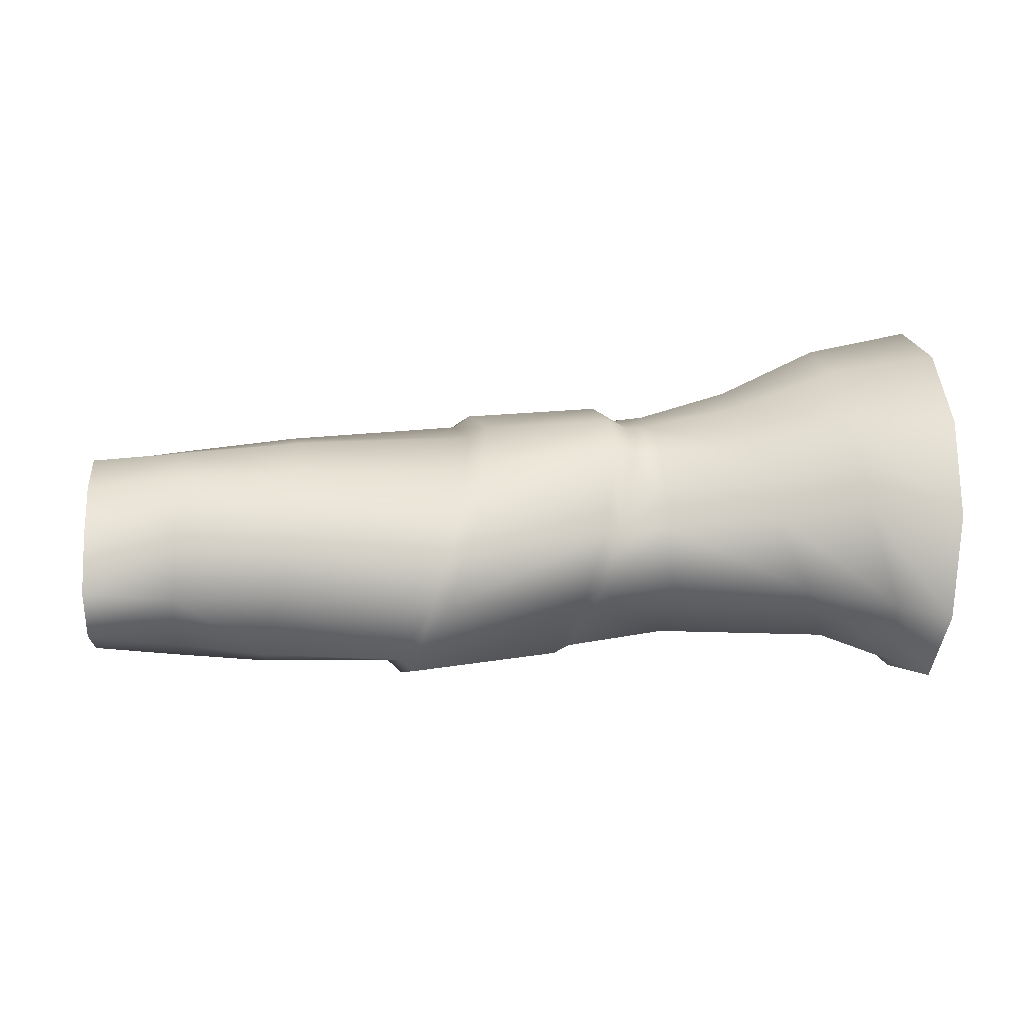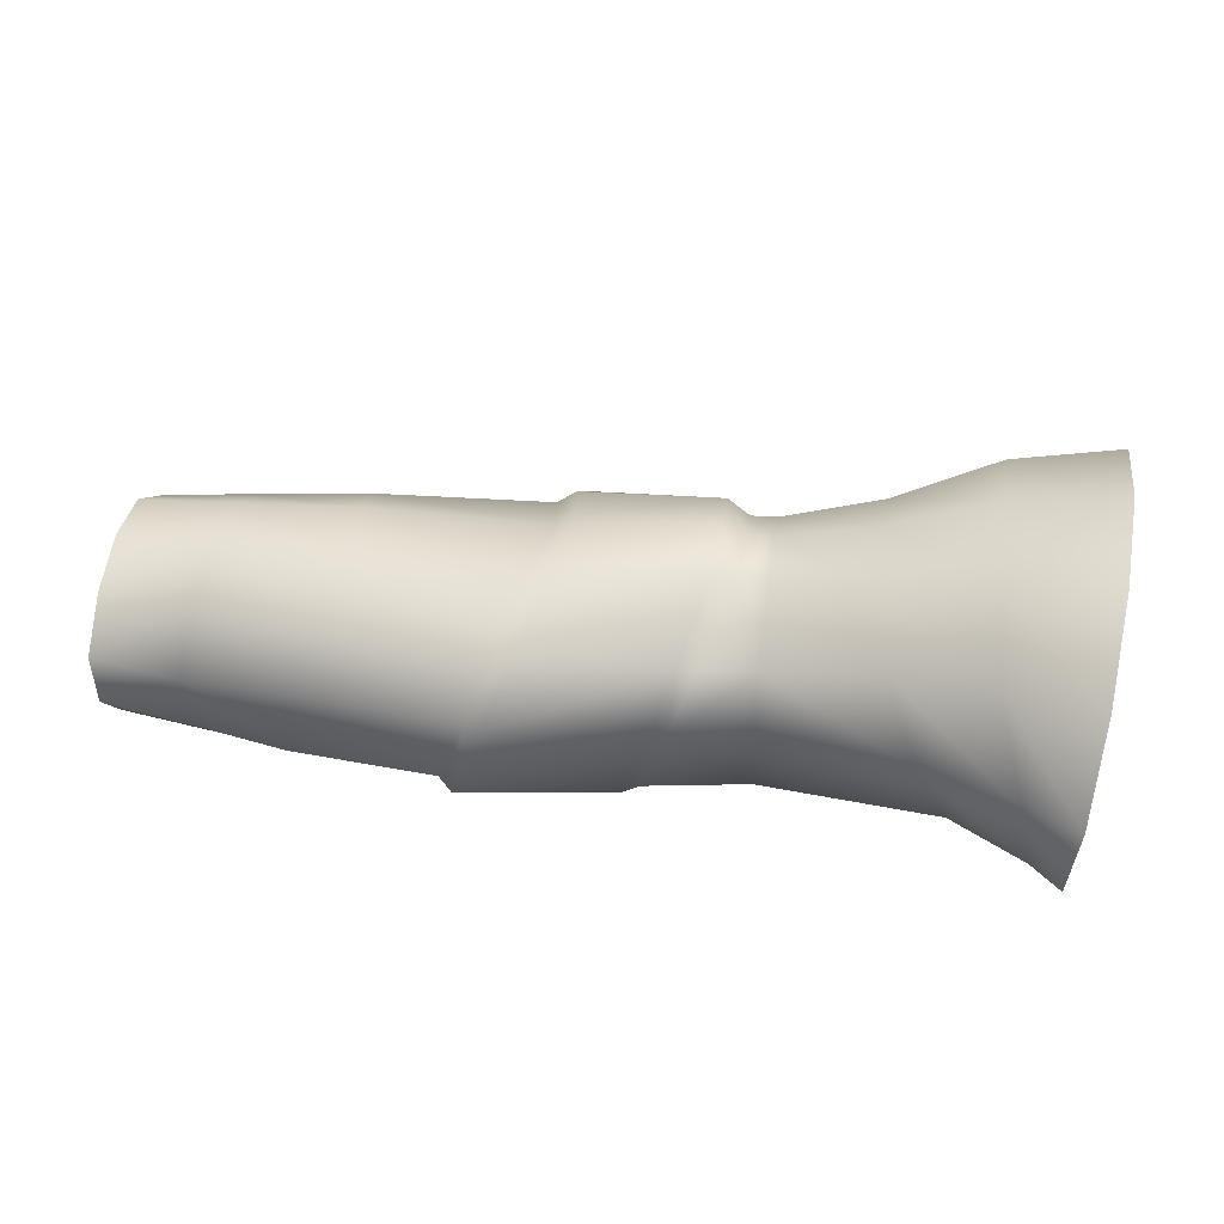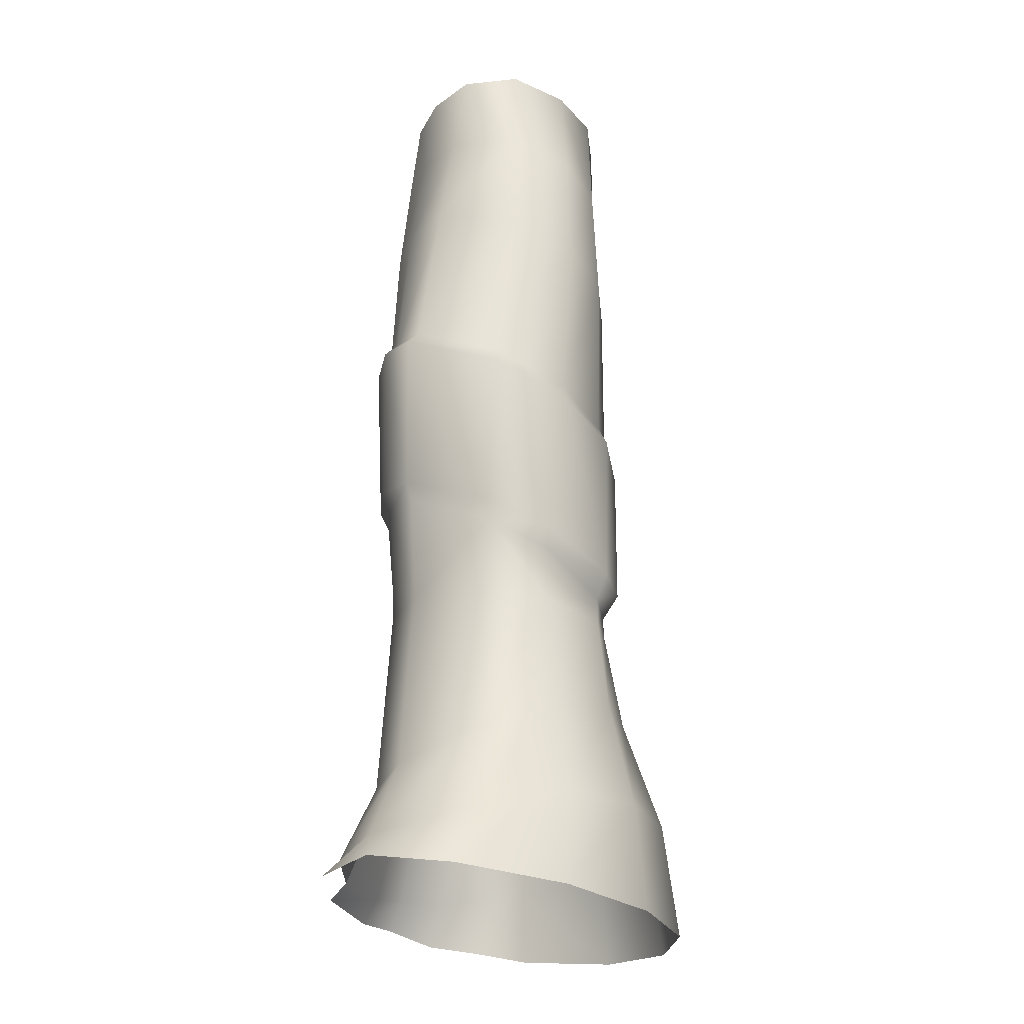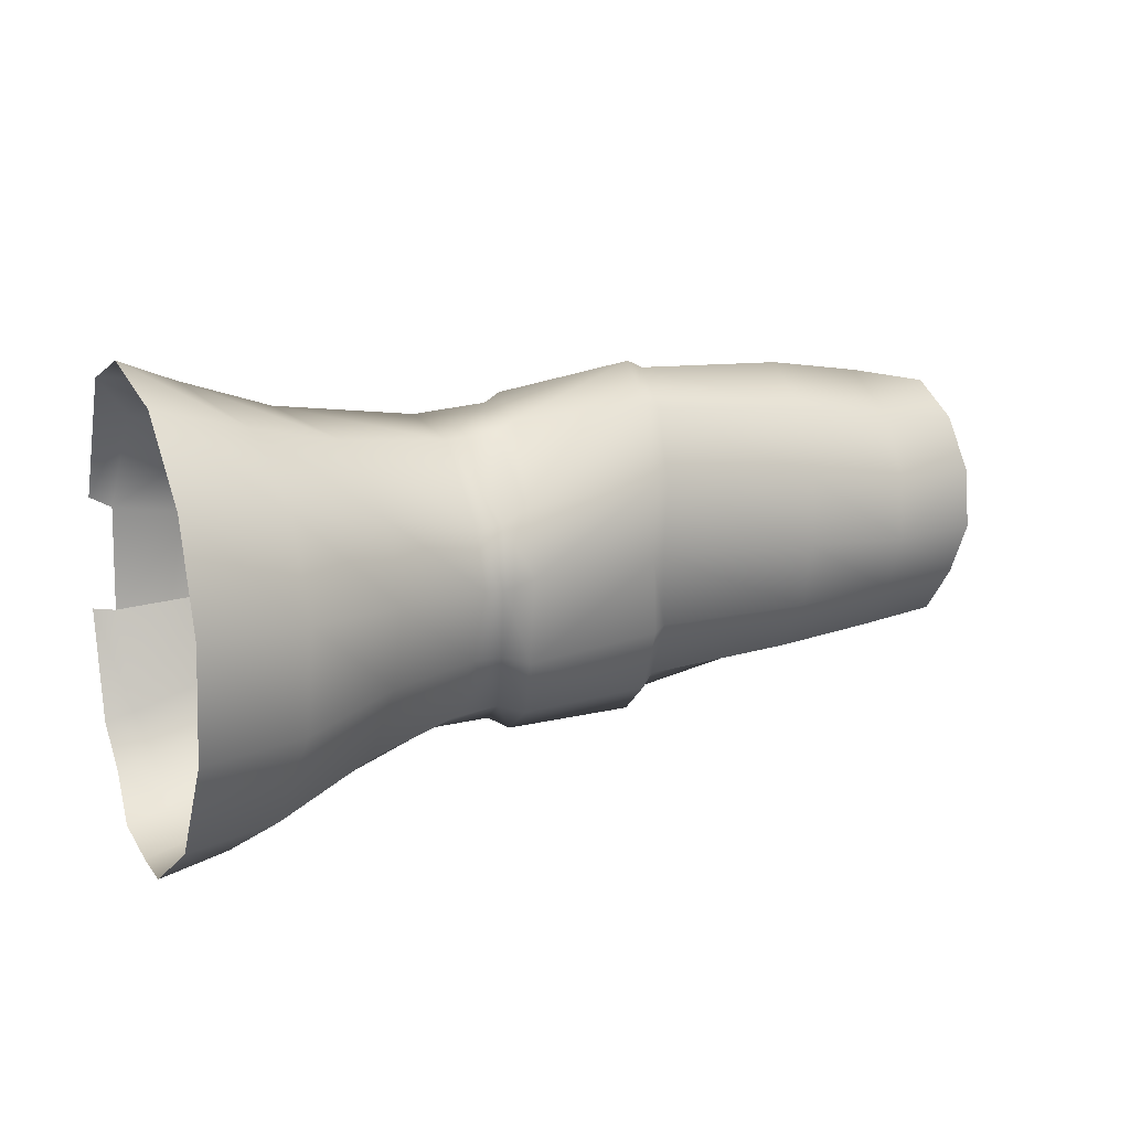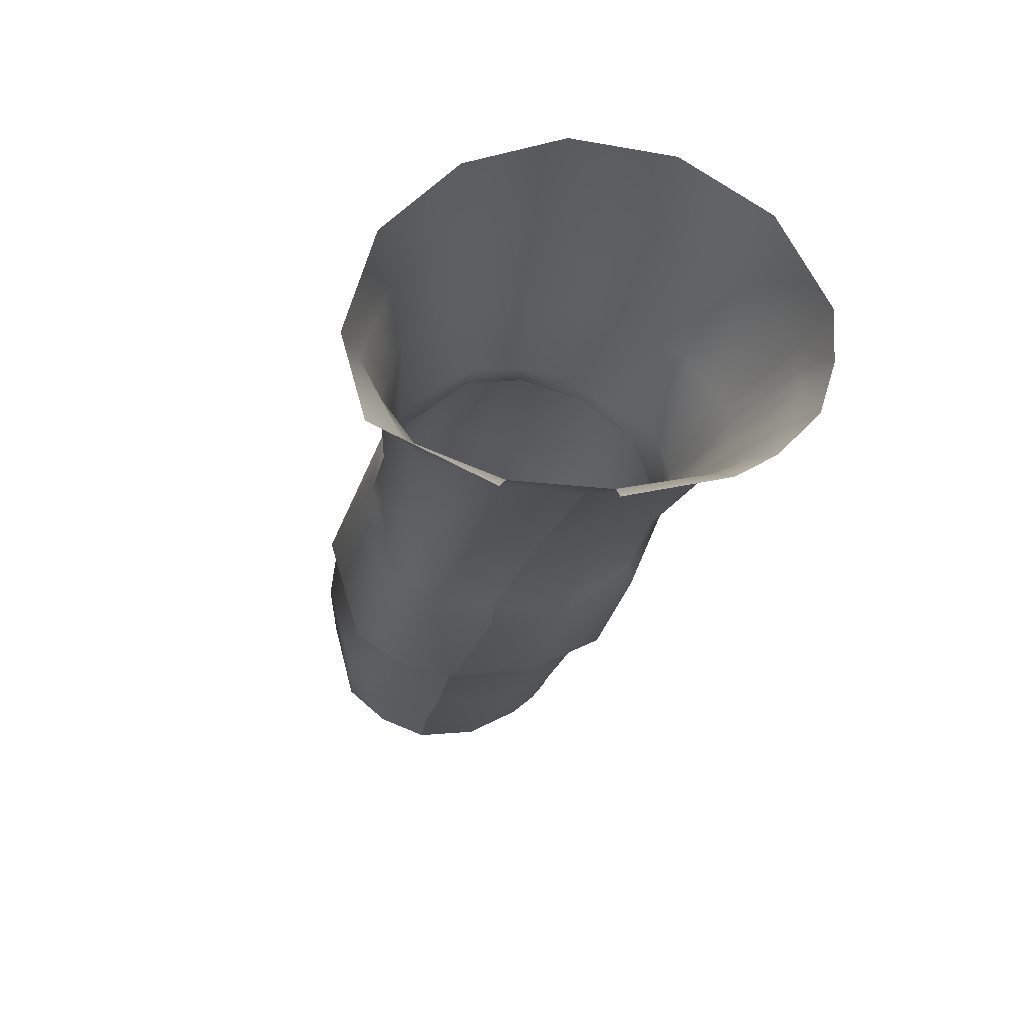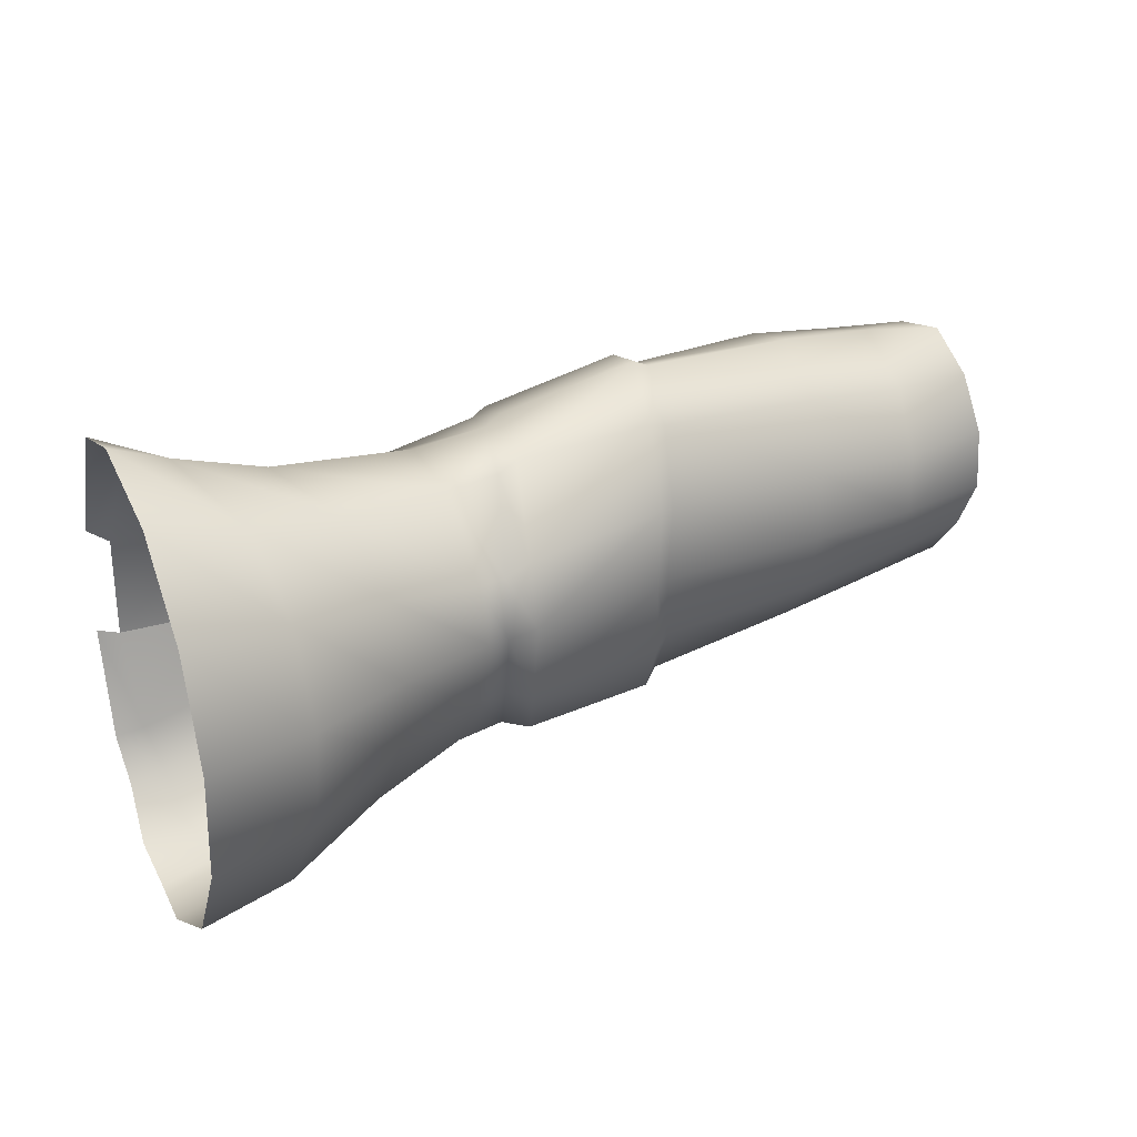
<metadata>
{"format":"obj","ext":"obj","renderer":"f3d","projection":"perspective","resolution":1024,"background":"white","views":[{"elev":23.5,"azim":-6.1,"up":"+Y"},{"elev":30.3,"azim":9.3,"up":"+Y"},{"elev":66.9,"azim":91.3,"up":"+Z"},{"elev":13.0,"azim":147.8,"up":"+Z"},{"elev":-24.8,"azim":80.3,"up":"+Y"},{"elev":29.5,"azim":147.9,"up":"+Z"}]}
</metadata>
<code>
g U_UpperArmL_copy
v -3.635 1.949 1.574
v -3.642 1.918 1.593
v -3.563 1.912 1.595
v -3.55 1.946 1.581
v -3.581 1.87 1.576
v -3.65 1.879 1.58
v -3.586 1.858 1.554
v -3.652 1.862 1.555
v -3.588 1.852 1.525
v -3.653 1.854 1.524
v -3.555 1.912 1.599
v -3.541 1.948 1.584
v -3.574 1.865 1.581
v -3.579 1.852 1.556
v -3.581 1.846 1.525
v -3.631 1.965 1.541
v -3.693 1.961 1.534
v -3.542 1.965 1.547
v -3.629 1.968 1.507
v -3.537 1.97 1.512
v -3.632 1.959 1.474
v -3.543 1.963 1.477
v -3.634 1.939 1.448
v -3.547 1.947 1.448
v -3.64 1.906 1.439
v -3.561 1.914 1.431
v -3.649 1.874 1.456
v -3.578 1.875 1.449
v -3.652 1.859 1.487
v -3.584 1.858 1.482
v -3.653 1.854 1.524
v -3.588 1.852 1.525
v -3.577 1.852 1.48
v -3.581 1.846 1.525
v -3.571 1.869 1.442
v -3.553 1.915 1.421
v -3.538 1.952 1.443
v -3.534 1.968 1.475
v -3.696 1.902 1.442
v -3.698 1.878 1.457
v -3.7 1.862 1.489
v -3.701 1.859 1.526
v -3.74 1.866 1.491
v -3.742 1.862 1.523
v -3.74 1.881 1.462
v -3.74 1.902 1.442
v -3.739 1.932 1.453
v -3.692 1.934 1.45
v -3.692 1.953 1.474
v -3.692 1.963 1.502
v -3.74 1.959 1.533
v -3.739 1.962 1.504
v -3.741 1.943 1.56
v -3.693 1.947 1.565
v -3.696 1.916 1.585
v -3.698 1.885 1.574
v -3.699 1.867 1.552
v -3.701 1.859 1.526
v -3.742 1.917 1.576
v -3.742 1.89 1.57
v -3.742 1.872 1.549
v -3.742 1.862 1.523
v -3.739 1.95 1.477
v -3.528 1.976 1.513
v -3.533 1.97 1.55
v -3.461 1.97 1.545
v -3.472 1.94 1.58
v -3.483 1.909 1.589
v -3.498 1.867 1.572
v -3.503 1.854 1.547
v -3.504 1.85 1.515
v -3.461 1.977 1.513
v -3.463 1.968 1.471
v -3.471 1.951 1.441
v -3.482 1.916 1.422
v -3.498 1.875 1.439
v -3.502 1.857 1.475
v -3.504 1.85 1.515
v -3.45 1.97 1.507
v -3.452 1.962 1.474
v -3.451 1.966 1.537
v -3.495 1.855 1.515
v -3.492 1.862 1.479
v -3.487 1.879 1.444
v -3.471 1.915 1.429
v -3.46 1.944 1.445
v -3.437 1.861 1.506
v -3.439 1.868 1.475
v -3.437 1.966 1.538
v -3.437 1.939 1.574
v -3.463 1.939 1.575
v -3.474 1.91 1.585
v -3.489 1.87 1.57
v -3.493 1.858 1.546
v -3.495 1.855 1.515
v -3.438 1.873 1.564
v -3.438 1.861 1.537
v -3.437 1.861 1.506
v -3.436 1.908 1.582
v -3.35 1.856 1.495
v -3.348 1.857 1.536
v -3.351 1.87 1.571
v -3.365 1.907 1.592
v -3.381 1.945 1.579
v -3.39 1.971 1.547
v -3.439 1.971 1.509
v -3.436 1.963 1.475
v -3.436 1.945 1.443
v -3.44 1.916 1.43
v -3.391 1.98 1.51
v -3.389 1.975 1.471
v -3.386 1.956 1.435
v -3.382 1.926 1.415
v -3.378 1.908 1.415
v -3.323 1.907 1.395
v -3.326 1.931 1.394
v -3.441 1.899 1.433
v -3.318 1.884 1.404
v -3.297 1.88 1.396
v -3.301 1.86 1.416
v -3.316 1.865 1.423
v -3.295 1.906 1.388
v -3.372 1.891 1.42
v -3.364 1.874 1.439
v -3.333 1.972 1.419
v -3.286 1.978 1.415
v -3.291 1.933 1.388
v -3.284 2.004 1.462
v -3.337 1.995 1.463
v -3.283 2.008 1.515
v -3.338 2 1.513
v -3.285 1.989 1.565
v -3.337 1.983 1.558
v -3.289 1.951 1.602
v -3.335 1.952 1.59
v -3.295 1.9 1.616
v -3.321 1.903 1.606
v -3.3 1.859 1.604
v -3.314 1.859 1.586
v -3.303 1.834 1.544
v -3.311 1.841 1.539
v -3.311 1.841 1.49
v -3.302 1.833 1.49
v -3.311 1.841 1.49
v -3.313 1.853 1.442
v -3.301 1.846 1.437
v -3.35 1.856 1.495
v -3.356 1.865 1.458
v -3.441 1.874 1.46
v -3.442 1.884 1.444
v -3.461 1.904 1.43
v -3.476 1.88 1.445
v -3.472 1.868 1.468
f 1 2 3
f 1 3 4
f 2 5 3
f 2 6 5
f 6 7 5
f 6 8 7
f 8 9 7
f 8 10 9
f 4 3 11
f 4 11 12
f 3 5 13
f 3 13 11
f 5 7 14
f 5 14 13
f 7 9 15
f 7 15 14
f 16 1 4
f 1 16 17
f 16 4 18
f 18 4 12
f 19 16 18
f 19 18 20
f 21 19 20
f 21 20 22
f 23 21 22
f 23 22 24
f 25 23 24
f 25 24 26
f 27 25 26
f 27 26 28
f 29 27 28
f 29 28 30
f 31 29 30
f 31 30 32
f 32 30 33
f 32 33 34
f 30 28 35
f 30 35 33
f 28 26 36
f 28 36 35
f 26 24 37
f 26 37 36
f 24 22 38
f 24 38 37
f 23 25 39
f 25 27 40
f 25 40 39
f 27 29 41
f 27 41 40
f 29 31 42
f 29 42 41
f 42 43 41
f 42 44 43
f 41 43 45
f 41 45 40
f 40 45 46
f 40 46 39
f 39 46 47
f 39 47 48
f 23 39 48
f 21 23 48
f 21 48 49
f 49 48 47
f 19 21 49
f 19 49 50
f 16 19 50
f 16 50 17
f 50 51 17
f 50 52 51
f 17 51 53
f 17 53 54
f 1 17 54
f 2 1 54
f 2 54 55
f 6 2 55
f 6 55 56
f 8 6 56
f 8 56 57
f 10 8 57
f 10 57 58
f 54 53 59
f 54 59 55
f 55 59 60
f 55 60 56
f 56 60 61
f 56 61 57
f 57 61 62
f 57 62 58
f 63 52 50
f 63 50 49
f 49 47 63
f 22 20 64
f 22 64 38
f 20 65 64
f 20 18 65
f 18 12 65
f 66 65 12
f 66 12 67
f 67 12 11
f 67 11 68
f 68 11 13
f 68 13 69
f 69 13 14
f 69 14 70
f 15 70 14
f 15 71 70
f 65 66 72
f 65 72 64
f 64 72 73
f 64 73 38
f 73 37 38
f 73 74 37
f 37 74 75
f 37 75 36
f 36 75 76
f 36 76 35
f 33 35 76
f 33 76 77
f 33 77 78
f 33 78 34
f 79 73 72
f 79 80 73
f 80 74 73
f 72 81 79
f 82 78 77
f 82 77 83
f 84 83 77
f 84 77 76
f 84 76 75
f 84 75 85
f 86 85 75
f 86 75 74
f 80 86 74
f 87 82 83
f 87 83 88
f 89 79 81
f 90 89 81
f 90 81 91
f 91 81 66
f 72 66 81
f 91 66 67
f 92 91 67
f 90 91 92
f 92 67 68
f 68 93 92
f 68 69 93
f 69 94 93
f 69 70 94
f 70 95 94
f 70 71 95
f 94 96 93
f 92 93 96
f 94 97 96
f 94 95 98
f 94 98 97
f 90 92 99
f 92 96 99
f 100 97 98
f 100 101 97
f 101 96 97
f 101 102 96
f 102 99 96
f 102 103 99
f 103 90 99
f 103 104 90
f 104 89 90
f 104 105 89
f 105 106 89
f 89 106 79
f 80 79 106
f 80 106 107
f 86 80 107
f 86 107 108
f 86 108 109
f 86 109 85
f 105 110 106
f 110 107 106
f 110 111 107
f 111 108 107
f 111 112 108
f 112 109 108
f 112 113 109
f 114 109 113
f 115 114 113
f 115 113 116
f 114 117 109
f 114 115 118
f 115 119 118
f 120 118 119
f 120 121 118
f 115 122 119
f 122 115 116
f 121 123 118
f 114 118 123
f 117 114 123
f 121 124 123
f 113 112 125
f 113 125 116
f 116 125 126
f 116 126 127
f 122 116 127
f 125 128 126
f 125 129 128
f 129 130 128
f 129 131 130
f 131 132 130
f 131 133 132
f 133 134 132
f 133 135 134
f 135 136 134
f 135 137 136
f 137 138 136
f 137 139 138
f 139 140 138
f 139 141 140
f 102 141 139
f 102 101 141
f 101 142 141
f 101 100 142
f 105 135 133
f 105 104 135
f 104 137 135
f 104 103 137
f 103 102 139
f 103 139 137
f 110 105 133
f 110 133 131
f 111 110 131
f 111 131 129
f 112 111 129
f 112 129 125
f 143 144 145
f 143 145 146
f 147 145 144
f 147 148 145
f 148 147 87
f 148 87 88
f 121 146 145
f 121 120 146
f 124 121 145
f 124 145 148
f 149 124 148
f 149 148 88
f 124 149 150
f 124 150 123
f 117 123 150
f 151 117 150
f 151 109 117
f 151 85 109
f 84 85 151
f 84 151 152
f 151 150 152
f 83 84 152
f 83 149 88
f 83 152 153
f 153 152 150
f 153 150 149
f 83 153 149

</code>
